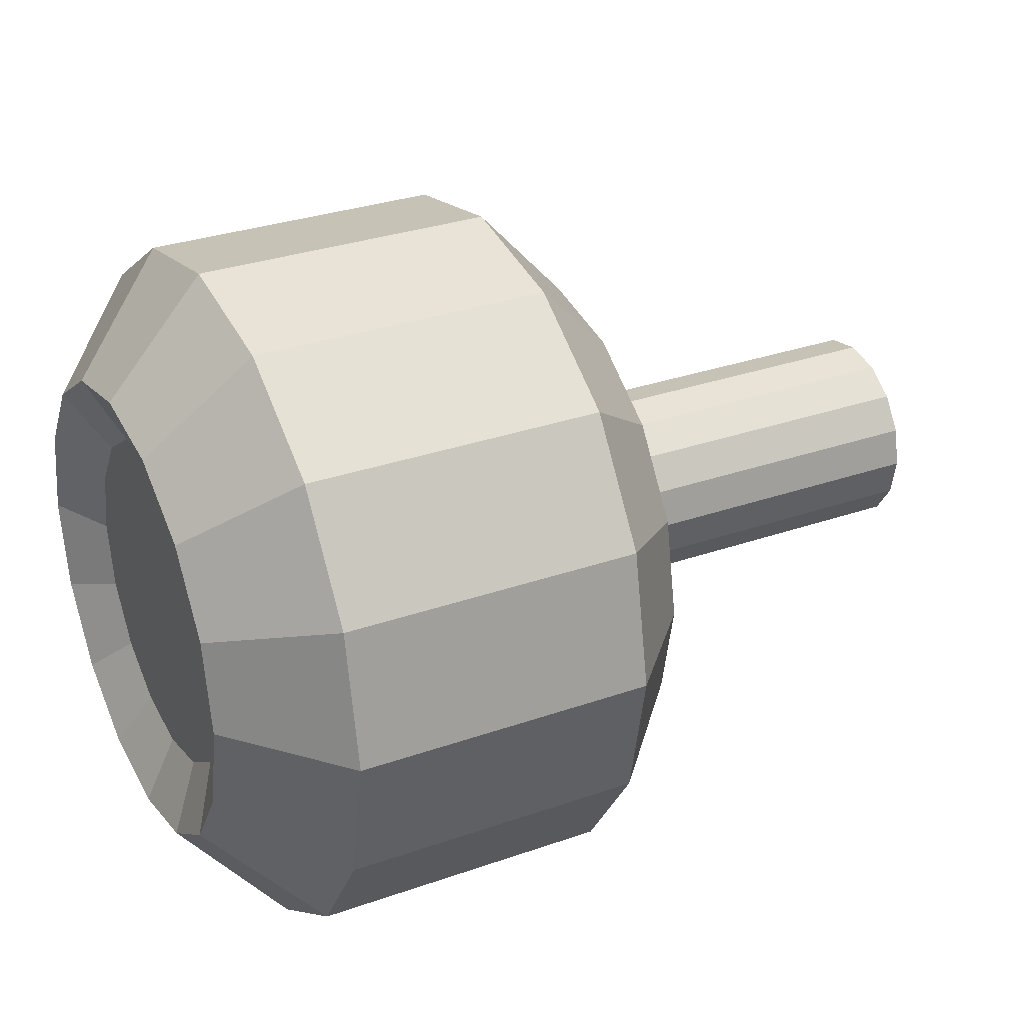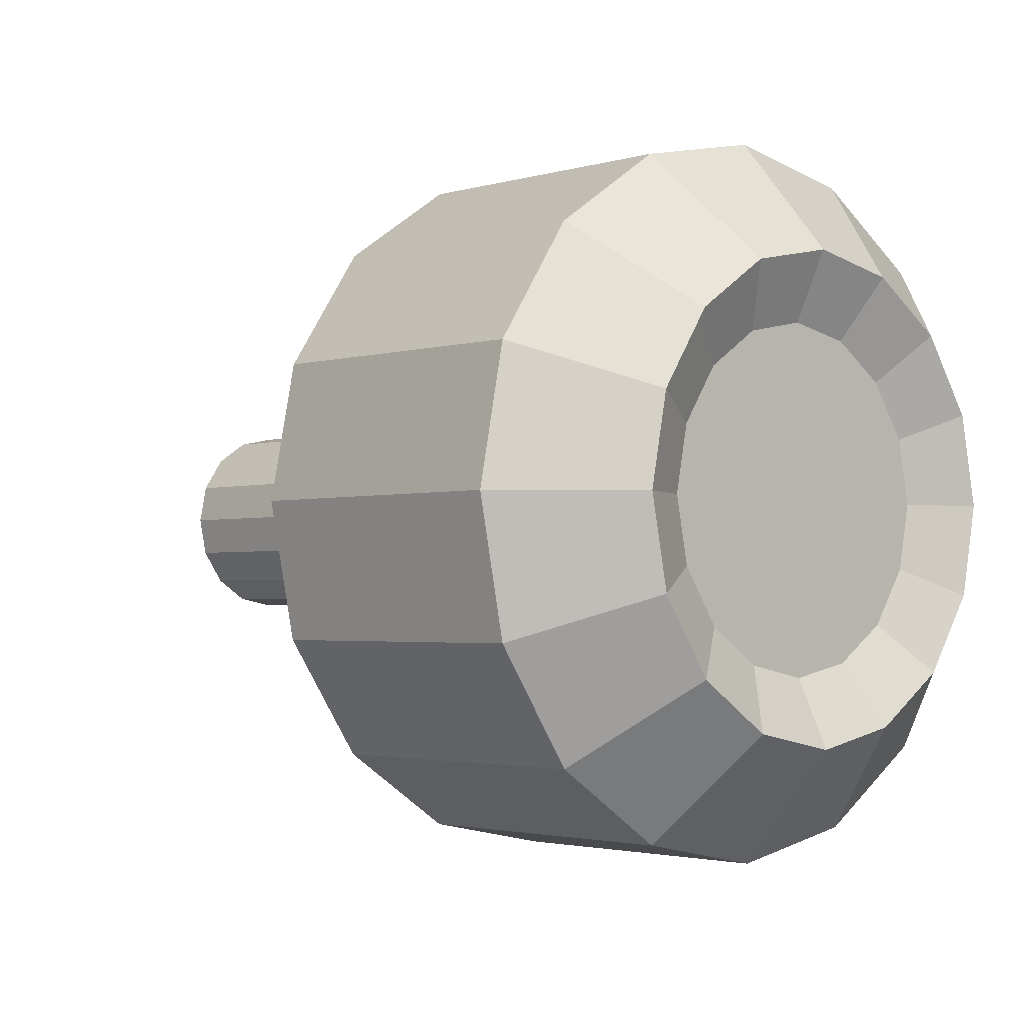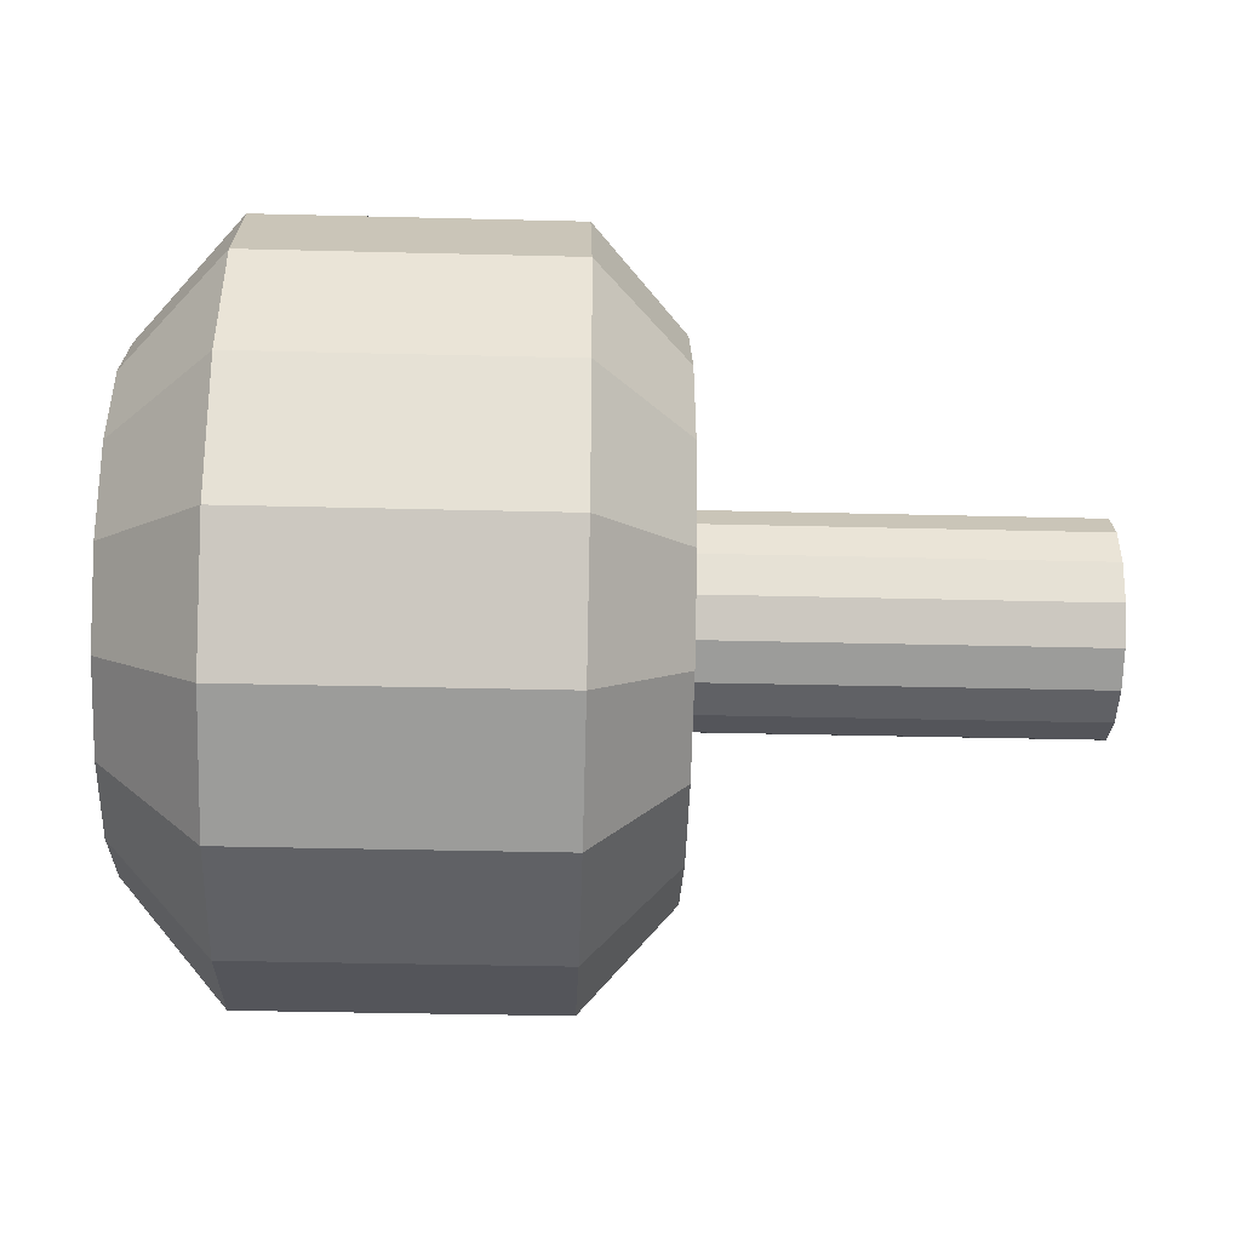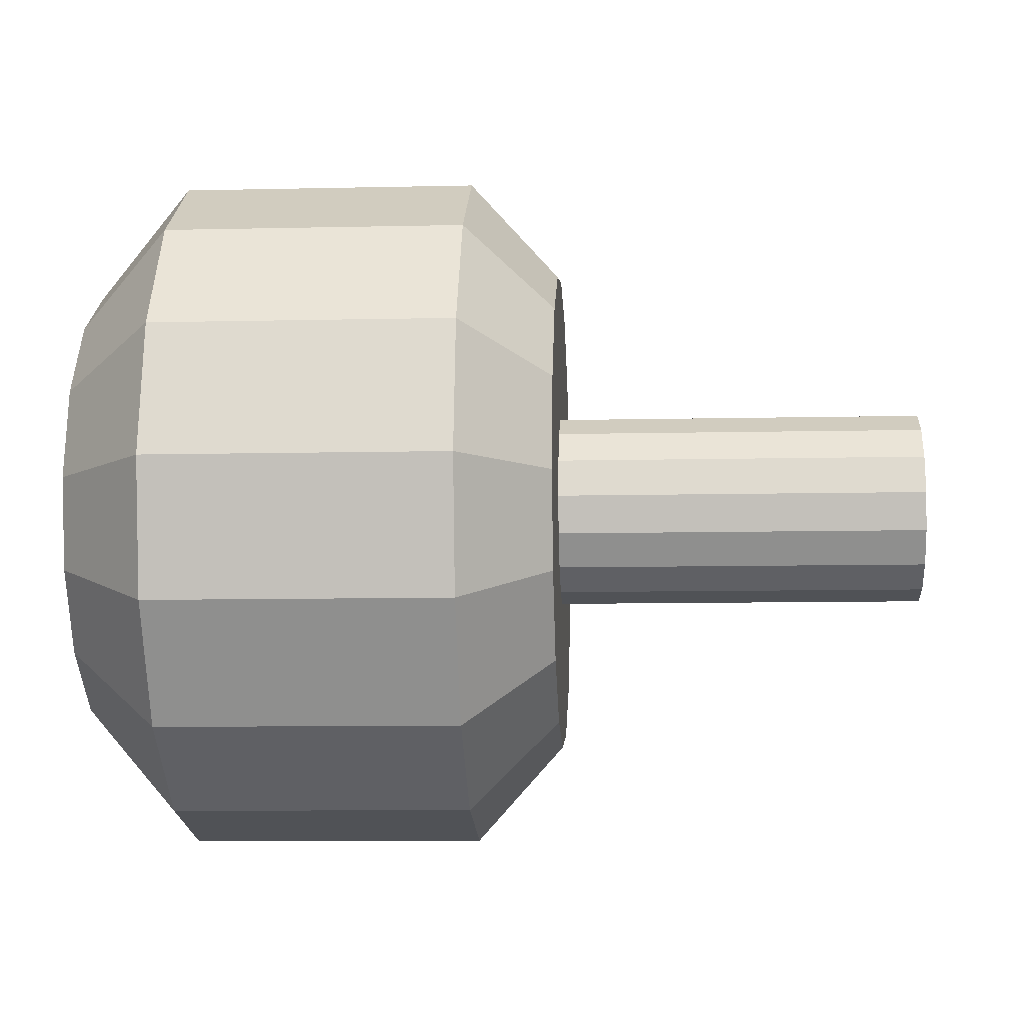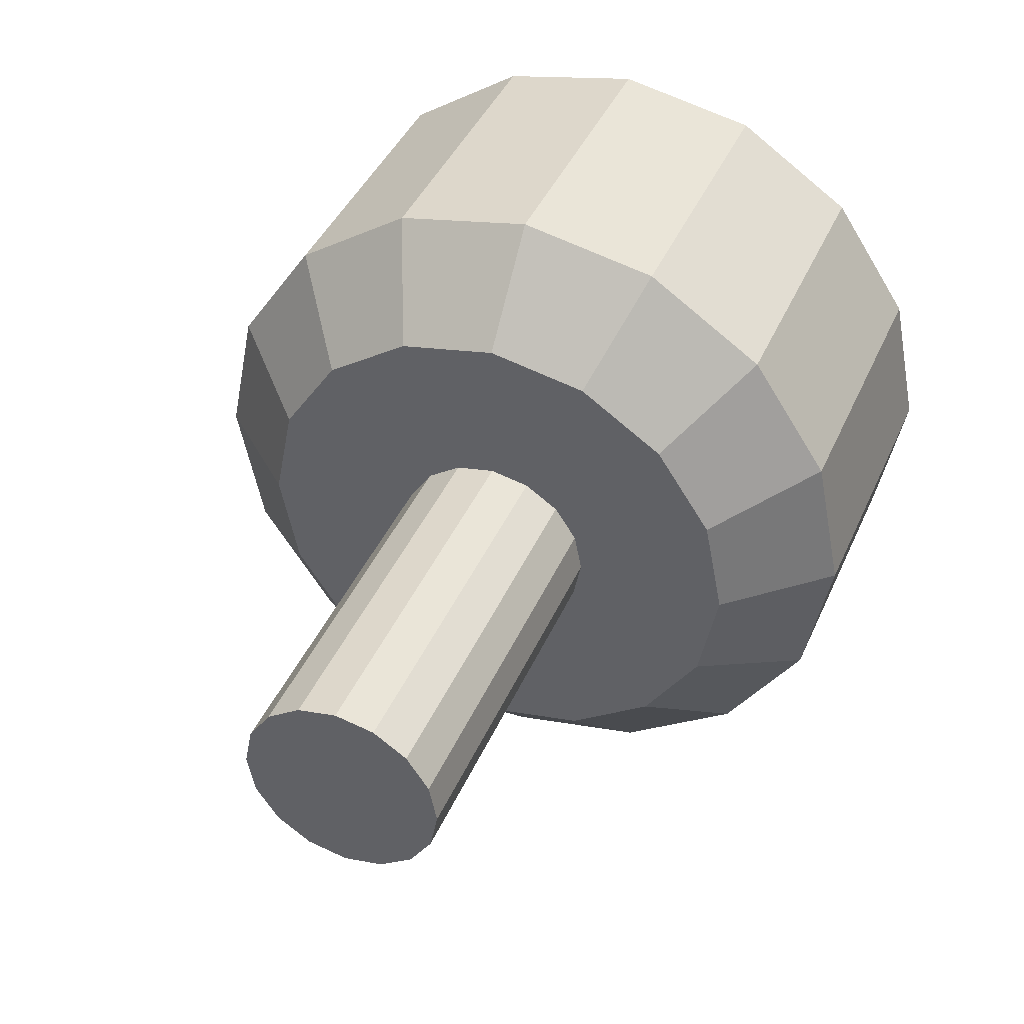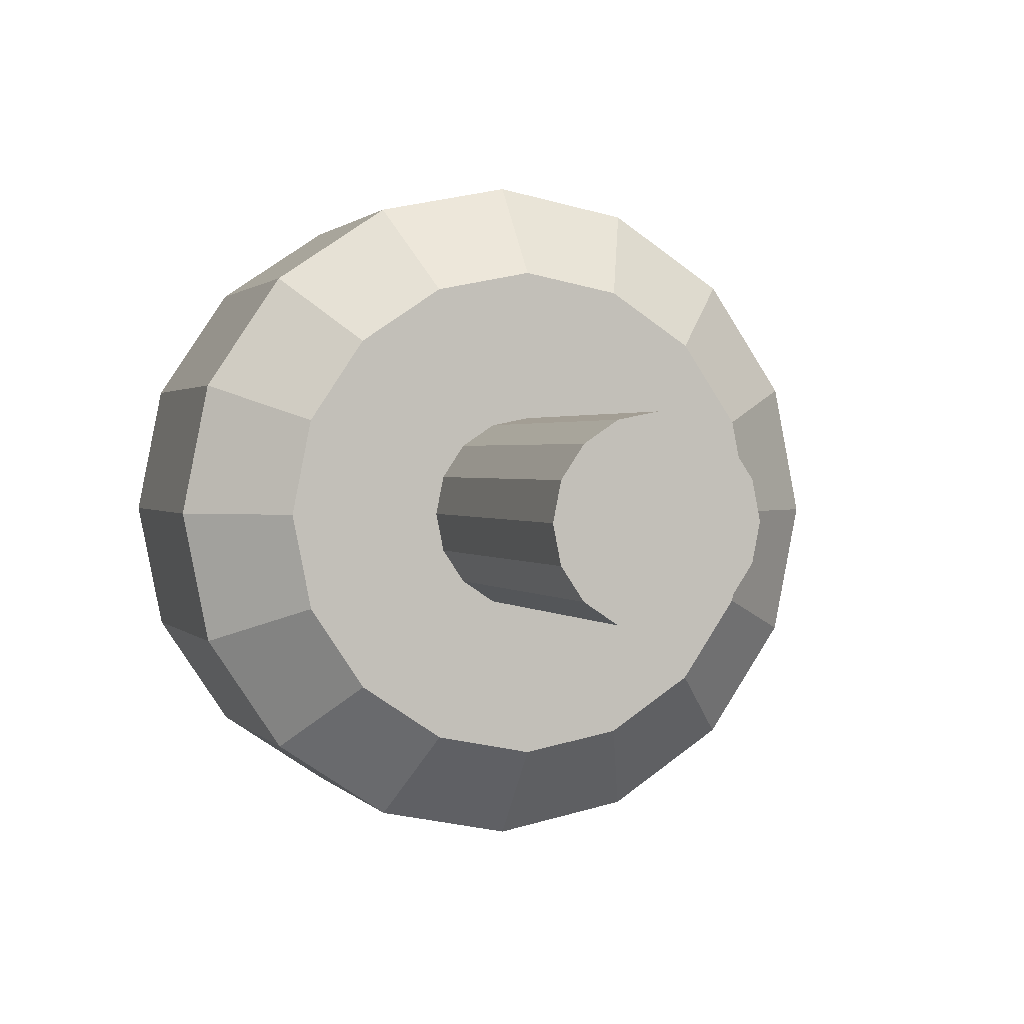
<metadata>
{"format":"obj","ext":"obj","renderer":"f3d","projection":"perspective","resolution":1024,"background":"white","views":[{"elev":30.5,"azim":153.0,"up":"+Y"},{"elev":-2.3,"azim":46.8,"up":"+Y"},{"elev":-36.1,"azim":178.1,"up":"+Y"},{"elev":-9.4,"azim":-176.6,"up":"+Z"},{"elev":41.2,"azim":-67.8,"up":"+Z"},{"elev":1.3,"azim":-107.8,"up":"+Y"}]}
</metadata>
<code>
o Cube.002
v 0.2409 0.1657 0.4
v -0.2409 0.1657 0.4
v 0.2409 0.04306 0.2165
v -0.2409 0.04306 0.2165
v 0.2409 0 0
v -0.2409 0 0
v 0.2409 0.04306 -0.2165
v -0.2409 0.04306 -0.2165
v 0.2409 0.1657 -0.4
v -0.2409 0.1657 -0.4
v 0.2409 0.3492 -0.5227
v -0.2409 0.3492 -0.5227
v 0.2409 0.5657 -0.5657
v -0.2409 0.5657 -0.5657
v -0.2409 0.3492 0.5227
v 0.2409 0.3492 0.5227
v -0.2409 0.5657 0.5657
v 0.2409 0.5657 0.5657
v -0.2409 0.7823 0.5227
v 0.2409 0.7823 0.5227
v -0.2409 0.9658 0.4
v 0.2409 0.9658 0.4
v -0.2409 1.088 0.2165
v 0.2409 1.088 0.2165
v -0.2409 1.131 -0
v 0.2409 1.131 -0
v -0.2409 1.088 -0.2165
v 0.2409 1.088 -0.2165
v -0.2409 0.9658 -0.4
v 0.2409 0.9658 -0.4
v -0.2409 0.7823 -0.5227
v 0.2409 0.7823 -0.5227
v 0.3999 0.2132 0.146
v 0.3999 0.1842 0
v 0.3999 0.2132 -0.146
v 0.3999 0.2959 -0.2698
v 0.3999 0.4197 -0.3525
v 0.3999 0.5657 -0.3816
v 0.3999 0.2959 0.2698
v 0.3999 0.4197 0.3525
v 0.3999 0.5657 0.3816
v 0.3999 0.7118 0.3525
v 0.3999 0.8356 0.2698
v 0.3999 0.9183 0.146
v 0.3999 0.9473 0
v 0.3999 0.9183 -0.146
v 0.3999 0.8356 -0.2698
v 0.3999 0.7118 -0.3525
v 0.3475 0.3127 0.1048
v 0.3475 0.2919 0
v 0.3475 0.3127 -0.1048
v 0.3475 0.3721 -0.1937
v 0.3475 0.4609 -0.253
v 0.3475 0.5657 -0.2739
v 0.3475 0.3721 0.1937
v 0.3475 0.4609 0.253
v 0.3475 0.5657 0.2739
v 0.3475 0.6706 0.253
v 0.3475 0.7594 0.1937
v 0.3475 0.8188 0.1048
v 0.3475 0.8396 -0
v 0.3475 0.8188 -0.1048
v 0.3475 0.7594 -0.1937
v 0.3475 0.6706 -0.253
v -0.383 0.1885 -0.1562
v -0.383 0.1575 0
v -0.383 0.5657 -0.4083
v -0.383 0.4095 -0.3772
v -0.383 0.277 -0.2887
v -0.383 0.1885 0.1562
v -0.383 0.277 0.2887
v -0.383 0.4095 0.3772
v -0.383 0.5657 0.4083
v -0.383 0.722 0.3772
v -0.383 0.8544 0.2887
v -0.383 0.943 0.1562
v -0.383 0.974 -0
v -0.383 0.943 -0.1562
v -0.383 0.8544 -0.2887
v -0.383 0.722 -0.3772
v -0.383 0.4165 -0.06182
v -0.383 0.4042 -0
v -0.383 0.5657 -0.1615
v -0.383 0.5039 -0.1492
v -0.383 0.4515 -0.1142
v -0.383 0.4165 0.06182
v -0.383 0.4515 0.1142
v -0.383 0.5039 0.1492
v -0.383 0.5657 0.1615
v -0.383 0.6276 0.1492
v -0.383 0.68 0.1142
v -0.383 0.715 0.06182
v -0.383 0.7273 -0
v -0.383 0.715 -0.06182
v -0.383 0.68 -0.1142
v -0.383 0.6276 -0.1492
v -0.9921 0.4165 -0.06182
v -0.9921 0.4042 0
v -0.9921 0.5657 -0.1615
v -0.9921 0.5039 -0.1492
v -0.9921 0.4515 -0.1142
v -0.9921 0.4165 0.06182
v -0.9921 0.4515 0.1142
v -0.9921 0.5039 0.1492
v -0.9921 0.5657 0.1615
v -0.9921 0.6276 0.1492
v -0.9921 0.68 0.1142
v -0.9921 0.715 0.06182
v -0.9921 0.7273 -0
v -0.9921 0.715 -0.06182
v -0.9921 0.68 -0.1142
v -0.9921 0.6276 -0.1492
f 8 7 5 6
f 10 9 7 8
f 12 11 9 10
f 14 13 11 12
f 6 5 3 4
f 4 3 1 2
f 2 1 16 15
f 15 16 18 17
f 17 18 20 19
f 19 20 22 21
f 21 22 24 23
f 23 24 26 25
f 25 26 28 27
f 27 28 30 29
f 14 12 68 67
f 29 30 32 31
f 31 32 13 14
f 11 13 38 37
f 42 41 57 58
f 16 1 39 40
f 26 24 44 45
f 9 11 37 36
f 22 20 42 43
f 32 30 47 48
f 3 5 34 33
f 18 16 40 41
f 5 7 35 34
f 28 26 45 46
f 7 9 36 35
f 1 3 33 39
f 24 22 43 44
f 13 32 48 38
f 20 18 41 42
f 30 28 46 47
f 34 35 51 50
f 43 42 58 59
f 35 36 52 51
f 44 43 59 60
f 37 38 54 53
f 45 44 60 61
f 36 37 53 52
f 46 45 61 62
f 39 33 49 55
f 47 46 62 63
f 40 39 55 56
f 48 47 63 64
f 41 40 56 57
f 33 34 50 49
f 38 48 64 54
f 78 79 95 94
f 15 17 73 72
f 25 27 78 77
f 4 2 71 70
f 21 23 76 75
f 31 14 67 80
f 10 8 65 69
f 12 10 69 68
f 17 19 74 73
f 27 29 79 78
f 8 6 66 65
f 2 15 72 71
f 23 25 77 76
f 6 4 70 66
f 19 21 75 74
f 29 31 80 79
f 84 85 101 100
f 71 72 88 87
f 79 80 96 95
f 72 73 89 88
f 65 66 82 81
f 80 67 83 96
f 73 74 90 89
f 67 68 84 83
f 74 75 91 90
f 69 65 81 85
f 75 76 92 91
f 68 69 85 84
f 76 77 93 92
f 66 70 86 82
f 77 78 94 93
f 70 71 87 86
f 97 98 102 103 104 105 106 107 108 109 110 111 112 99 100 101
f 92 93 109 108
f 82 86 102 98
f 93 94 110 109
f 86 87 103 102
f 94 95 111 110
f 87 88 104 103
f 95 96 112 111
f 88 89 105 104
f 81 82 98 97
f 96 83 99 112
f 89 90 106 105
f 83 84 100 99
f 90 91 107 106
f 85 81 97 101
f 91 92 108 107
f 52 53 54 64 63 62 61 60 59 58 57 56 55 49 50 51

</code>
